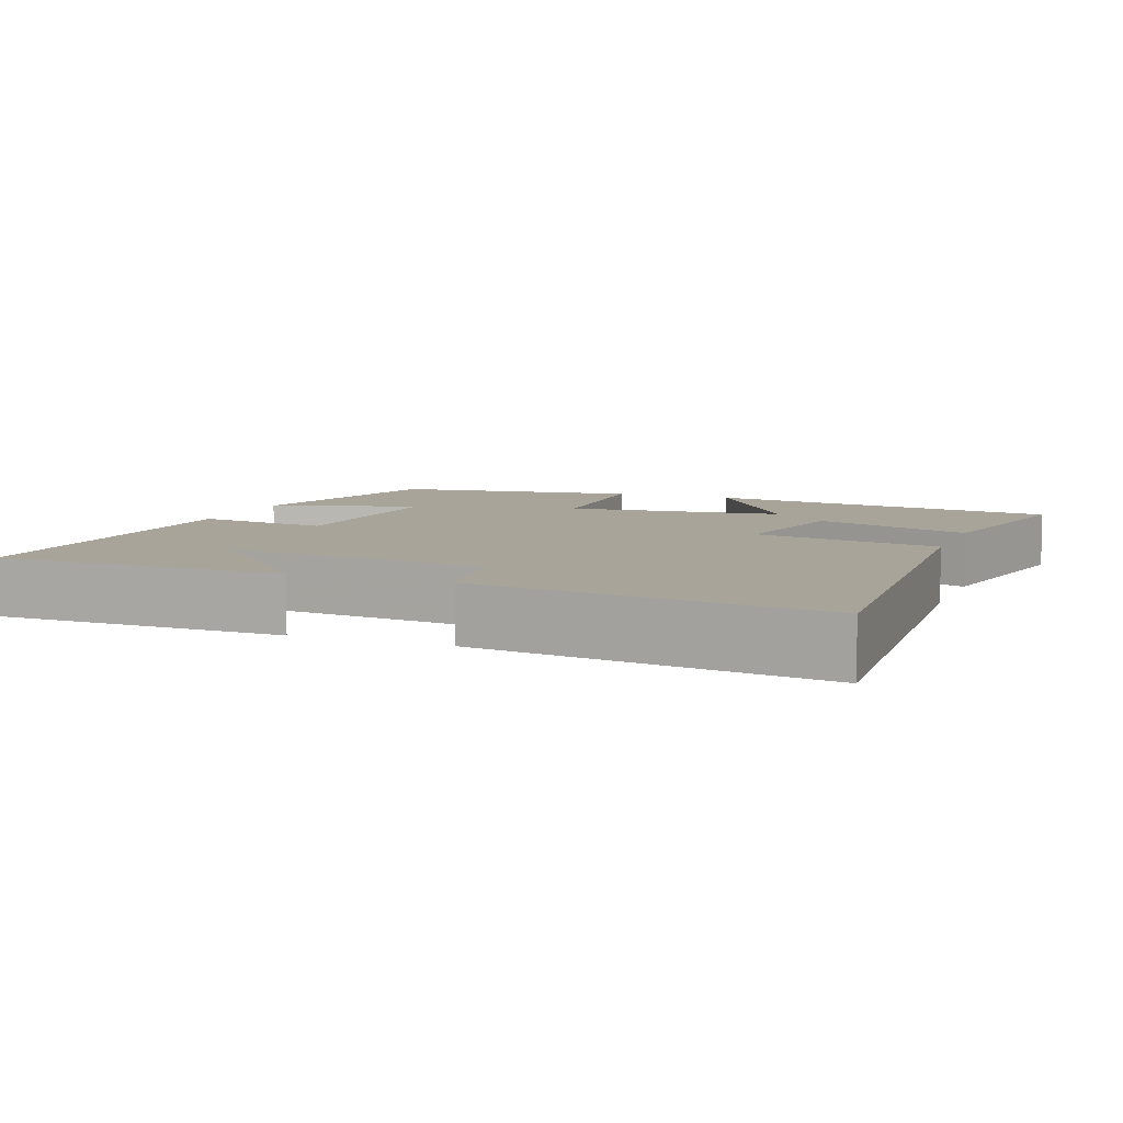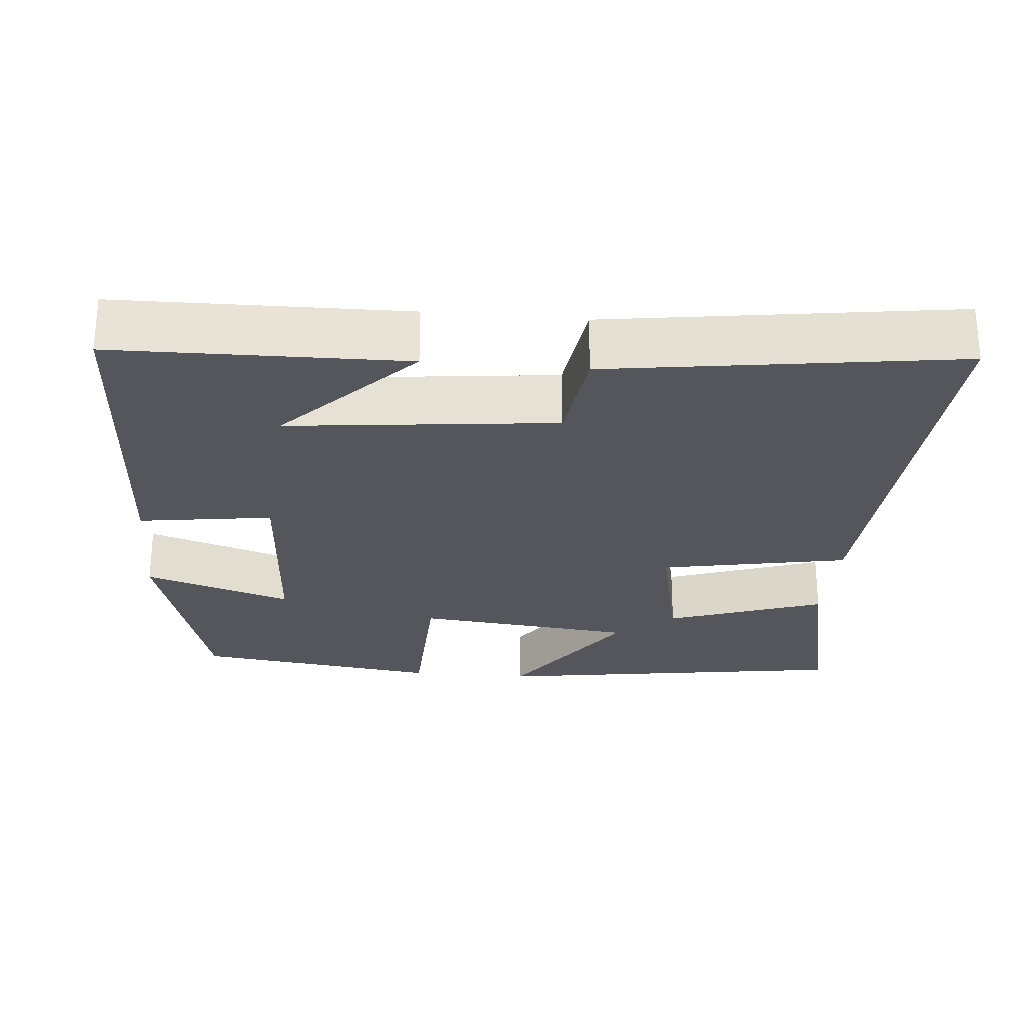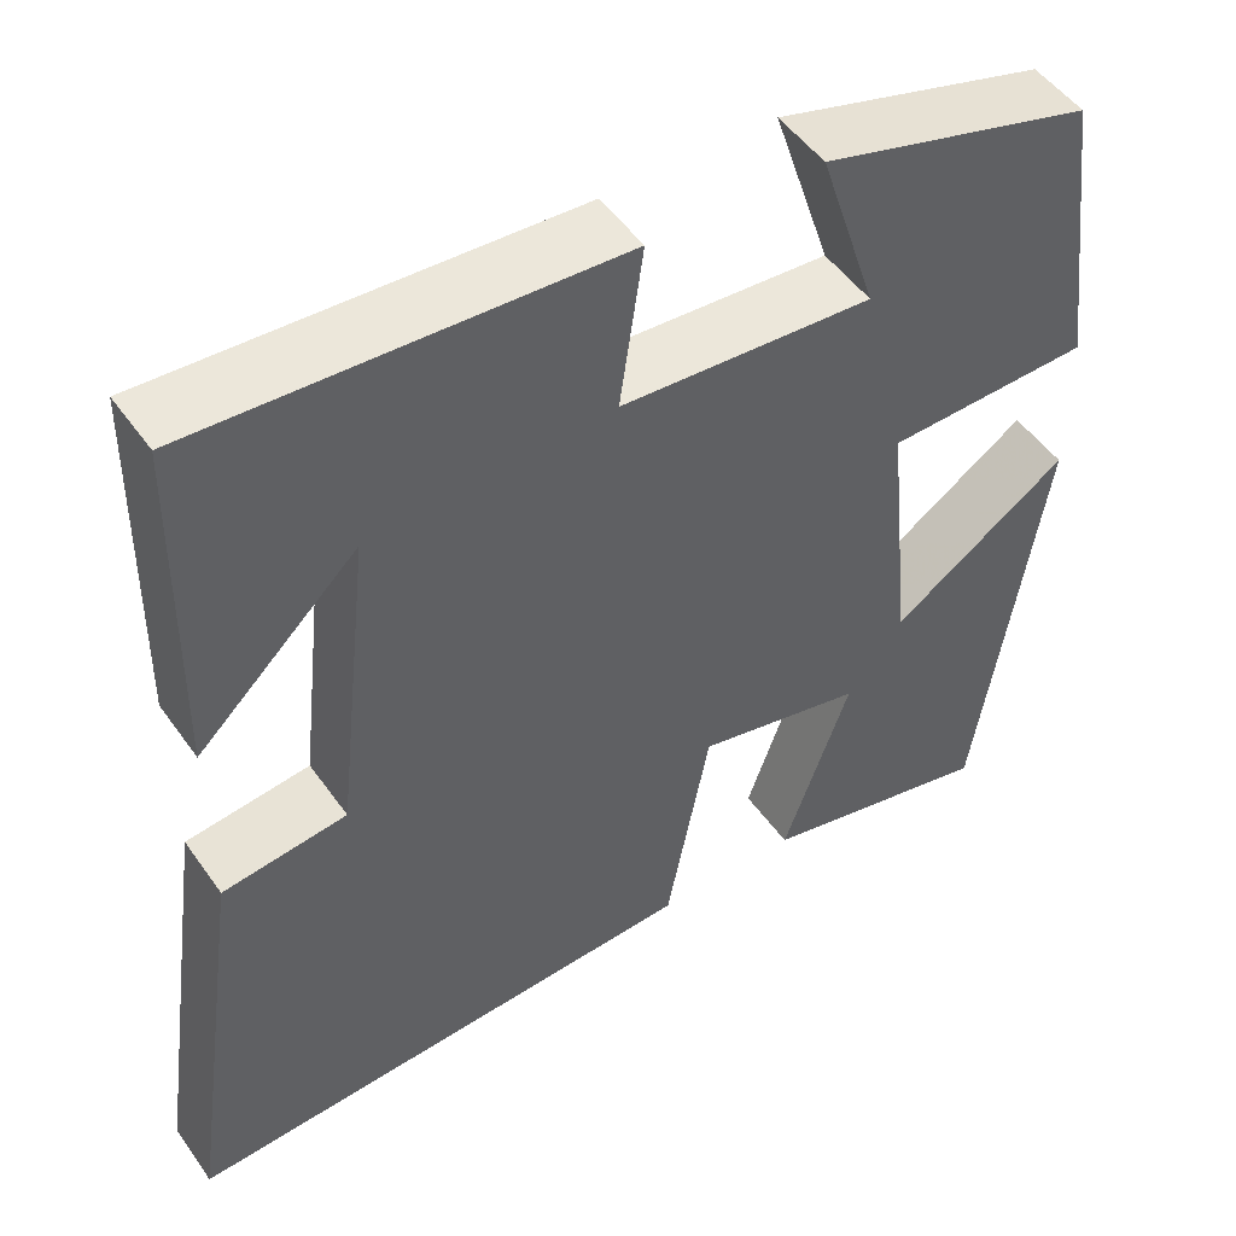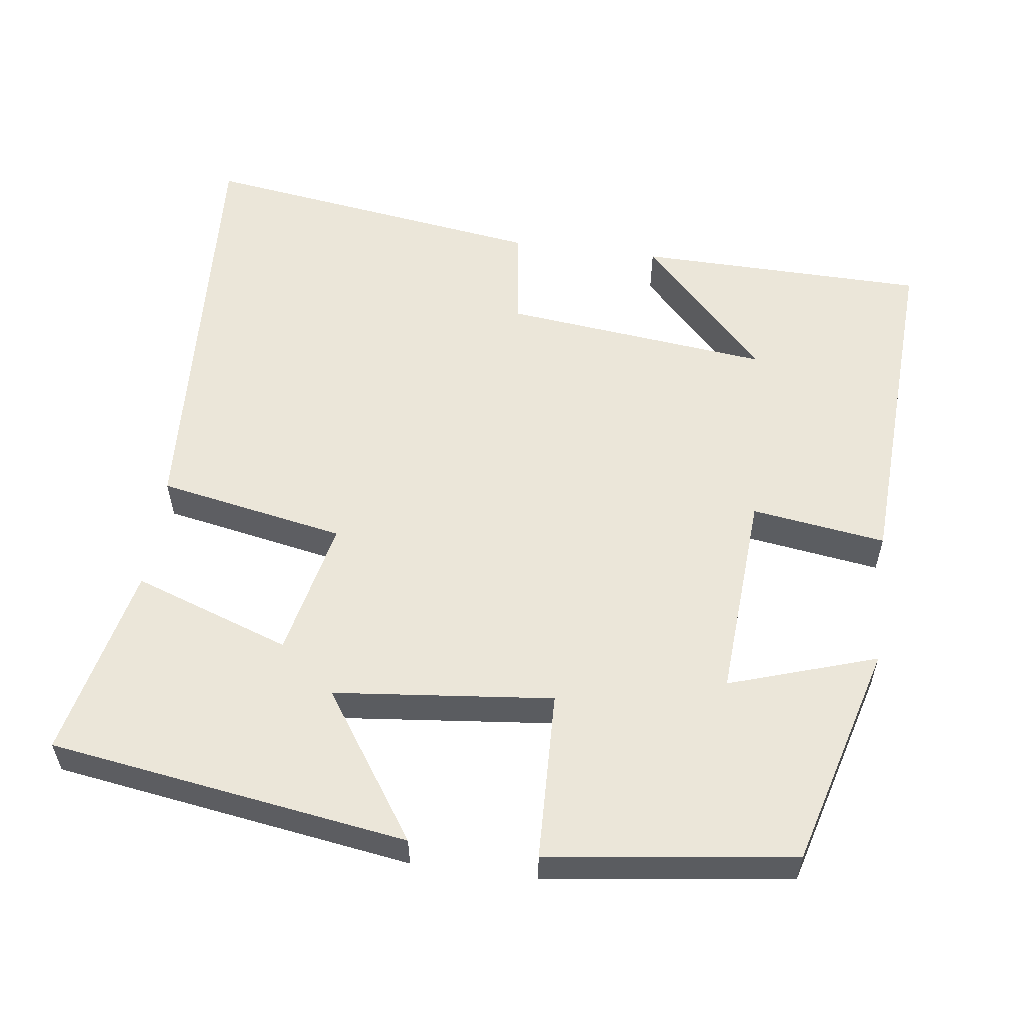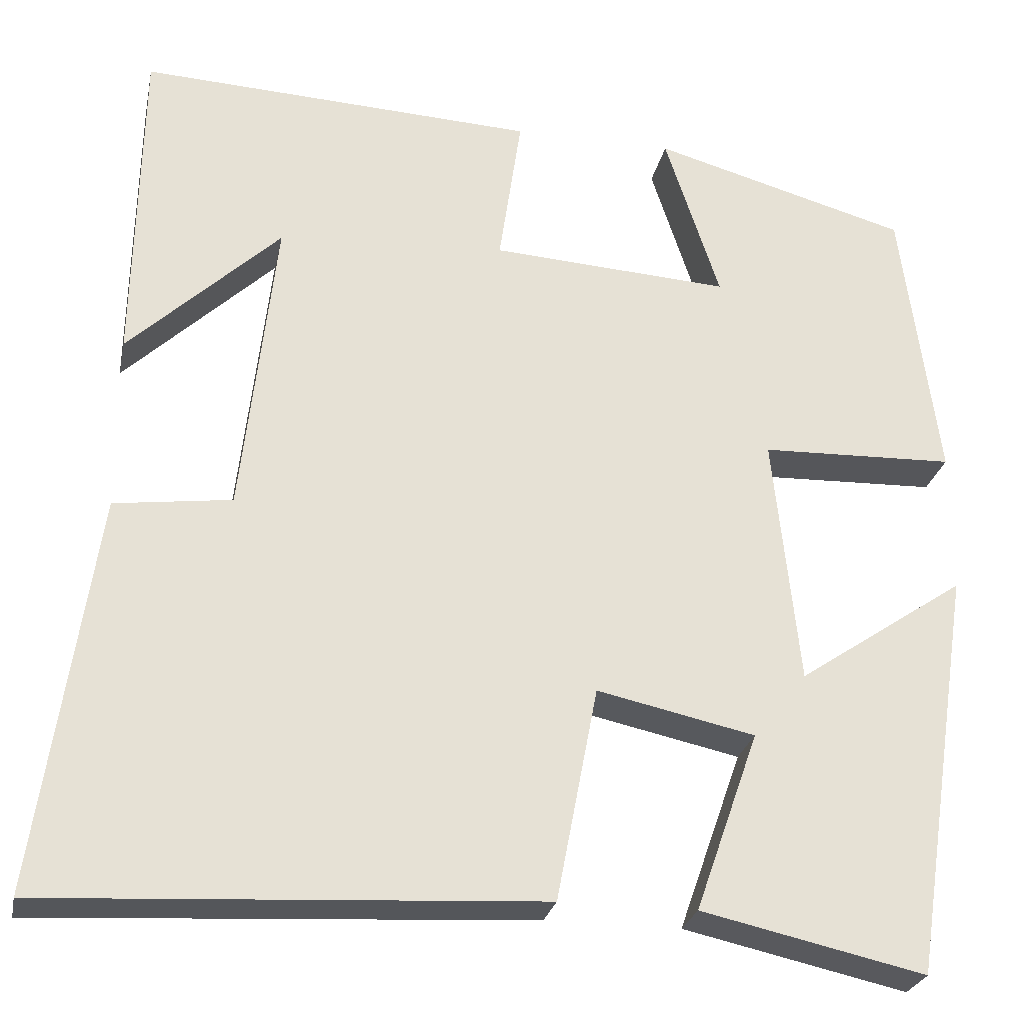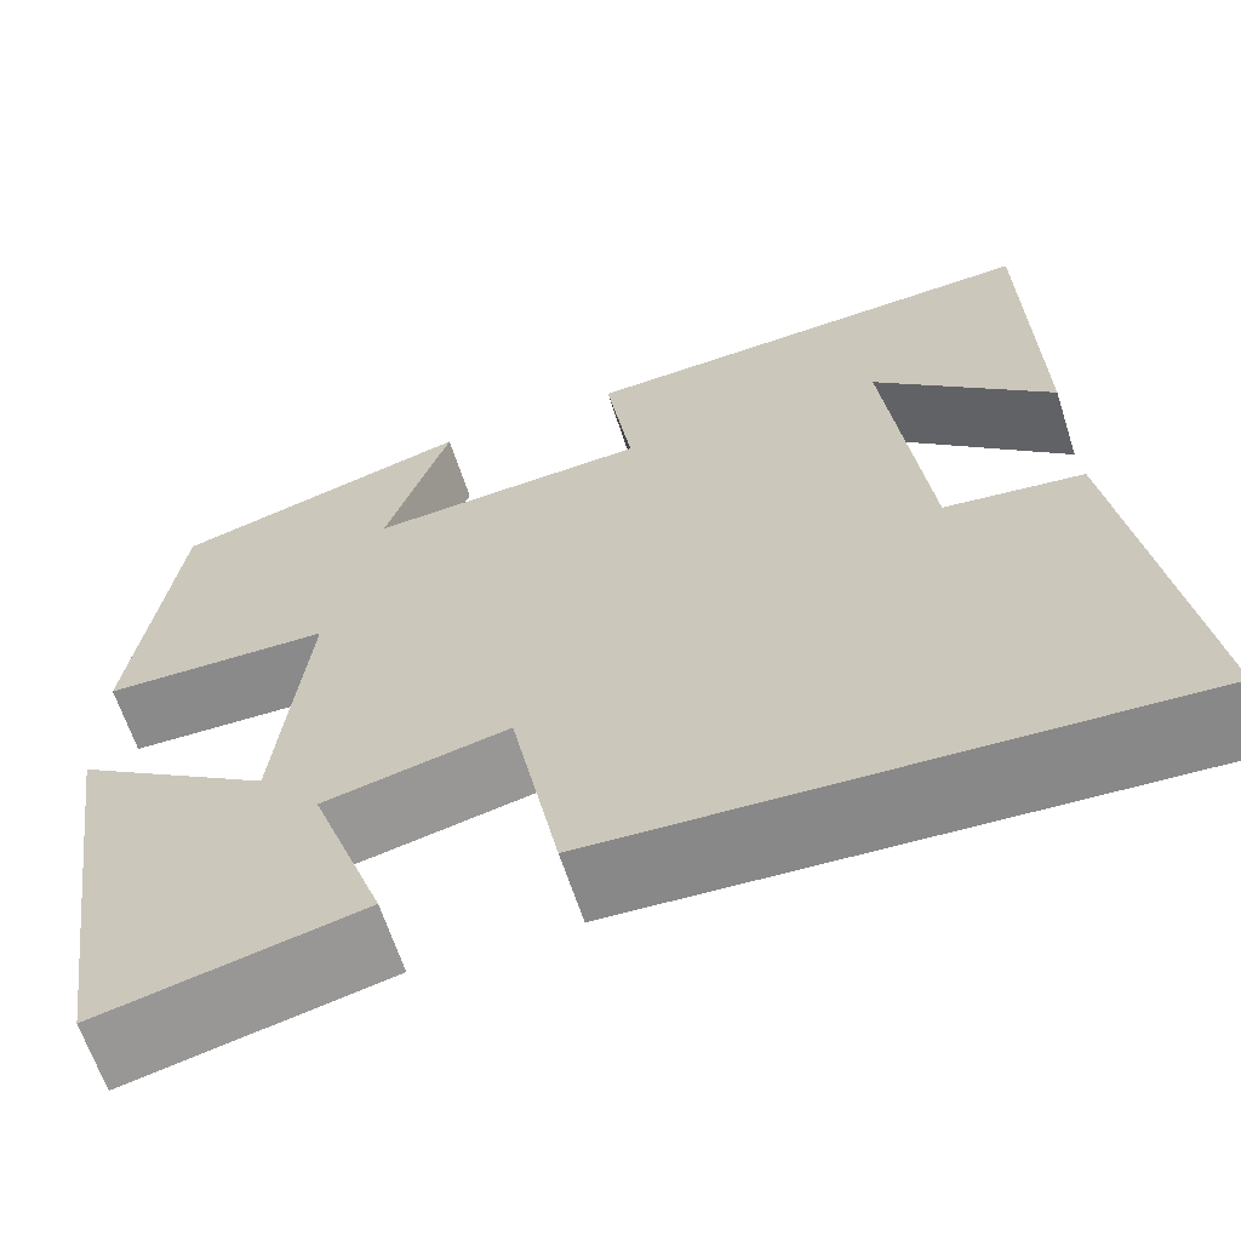
<metadata>
{"format":"obj","ext":"obj","renderer":"f3d","projection":"perspective","resolution":1024,"background":"white","views":[{"elev":7.3,"azim":110.7,"up":"+Y"},{"elev":-26.3,"azim":84.8,"up":"+Y"},{"elev":49.9,"azim":146.1,"up":"+Z"},{"elev":56.4,"azim":-82.5,"up":"+Y"},{"elev":-26.3,"azim":168.5,"up":"+Z"},{"elev":-64.2,"azim":17.9,"up":"+Z"}]}
</metadata>
<code>
v 0.567 0.07 -0.532
v -0.009 0.07 -0.5
v -0.057 0.07 -0.25
v -0.241 0.07 -0.29
v -0.167 0.07 -0.5
v -0.427 0.07 -0.558
v -0.5 0.07 -0.079
v -0.304 0.07 -0.212
v -0.274 0.07 0.08
v -0.5 0.07 0.087
v -0.457 0.07 0.416
v -0.158 0.07 0.5
v -0.222 0.07 0.303
v 0.056 0.07 0.321
v 0.03 0.07 0.5
v 0.493 0.07 0.524
v 0.5 0.07 0.137
v 0.323 0.07 0.305
v 0.363 0.07 -0.051
v 0.5 0.07 -0.069
v 0.567 0 -0.532
v -0.009 0 -0.5
v -0.057 0 -0.25
v -0.241 0 -0.29
v -0.167 0 -0.5
v -0.427 0 -0.558
v -0.5 0 -0.079
v -0.304 0 -0.212
v -0.274 0 0.08
v -0.5 0 0.087
v -0.457 0 0.416
v -0.158 0 0.5
v -0.222 0 0.303
v 0.056 0 0.321
v 0.03 0 0.5
v 0.493 0 0.524
v 0.5 0 0.137
v 0.323 0 0.305
v 0.363 0 -0.051
v 0.5 0 -0.069
f 1 2 3
f 20 1 3
f 19 20 3
f 18 19 3 4
f 16 17 18
f 14 15 16 18
f 13 14 18 4
f 10 11 12 13
f 9 10 13
f 8 9 13 4
f 6 7 8
f 5 6 8
f 4 5 8
f 23 22 21
f 23 21 40
f 23 40 39
f 24 23 39 38
f 38 37 36
f 38 36 35 34
f 24 38 34 33
f 33 32 31 30
f 33 30 29
f 24 33 29 28
f 28 27 26
f 28 26 25
f 28 25 24
f 1 21 22 2
f 2 22 23 3
f 3 23 24 4
f 4 24 25 5
f 5 25 26 6
f 6 26 27 7
f 7 27 28 8
f 8 28 29 9
f 9 29 30 10
f 10 30 31 11
f 11 31 32 12
f 12 32 33 13
f 13 33 34 14
f 14 34 35 15
f 15 35 36 16
f 16 36 37 17
f 17 37 38 18
f 18 38 39 19
f 19 39 40 20
f 20 40 21 1

</code>
